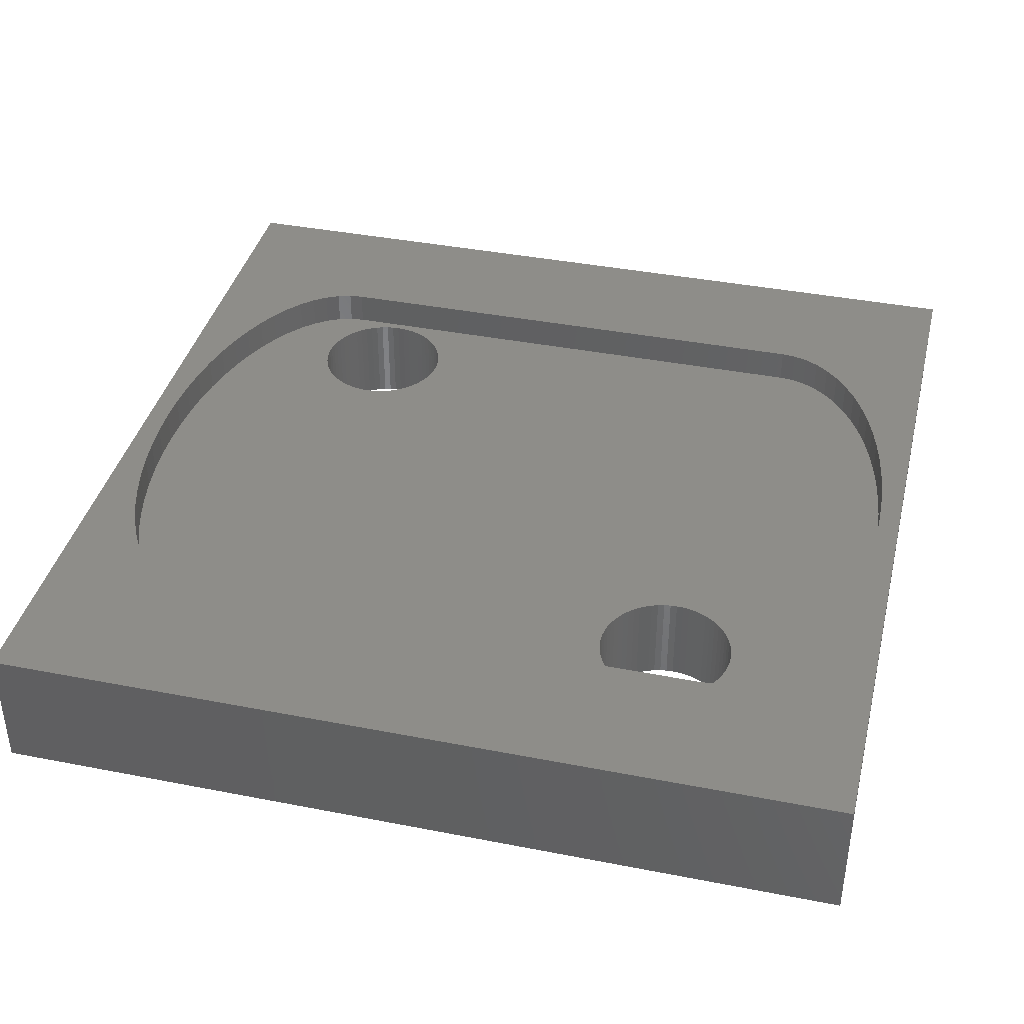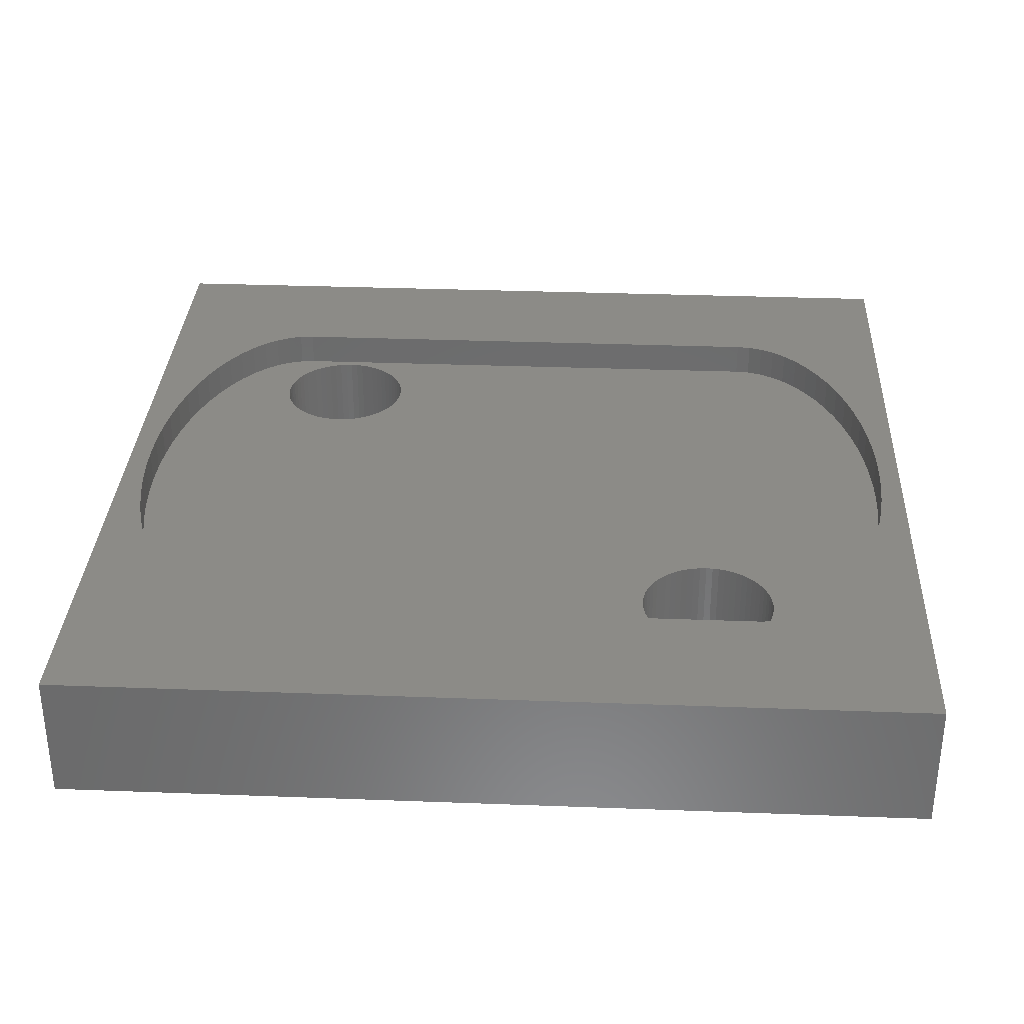
<metadata>
{"format":"stl","ext":"stl","renderer":"f3d","projection":"perspective","resolution":1024,"background":"white","views":[{"elev":39.3,"azim":13.7,"up":"+Z"},{"elev":32.6,"azim":-177.0,"up":"+Z"}]}
</metadata>
<code>
# stl→obj: 396 verts, 796 faces
v 16.57 5.154 0
v 20 0 0
v 16.57 5 0
v 16.57 4.846 0
v 16.54 4.693 0
v 16.51 4.543 0
v 16.46 4.397 0
v 16.39 4.258 0
v 16.31 4.125 0
v 16.22 4.001 0
v 16.11 3.886 0
v 16 3.783 0
v 15.88 3.69 0
v 15.74 3.611 0
v 15.6 3.545 0
v 15.46 3.493 0
v 15.31 3.455 0
v 15.15 3.433 0
v 15 3.425 0
v 14.85 3.433 0
v 14.69 3.455 0
v 14.54 3.493 0
v 0 0 0
v 14.4 3.545 0
v 14.26 3.611 0
v 13.43 5 0
v 13.43 4.846 0
v 13.46 4.693 0
v 13.49 4.543 0
v 13.54 4.397 0
v 13.61 4.258 0
v 13.69 4.125 0
v 6.567 14.85 0
v 6.575 15 0
v 6.545 14.69 0
v 6.507 14.54 0
v 6.455 14.4 0
v 6.389 14.26 0
v 6.31 14.12 0
v 6.217 14 0
v 13.78 4.001 0
v 6.114 13.89 0
v 5.999 13.78 0
v 5.875 13.69 0
v 5.742 13.61 0
v 5.603 13.54 0
v 5.457 13.49 0
v 5.307 13.46 0
v 5.154 13.43 0
v 13.89 3.886 0
v 5 13.43 0
v 4.846 13.43 0
v 4.693 13.46 0
v 4.543 13.49 0
v 4.397 13.54 0
v 4.258 13.61 0
v 4.125 13.69 0
v 4.001 13.78 0
v 3.455 14.69 0
v 0 20 0
v 3.433 14.85 0
v 3.493 14.54 0
v 3.545 14.4 0
v 3.611 14.26 0
v 3.69 14.12 0
v 3.783 14 0
v 3.886 13.89 0
v 14 3.783 0
v 14.12 3.69 0
v 16.54 5.307 0
v 16.51 5.457 0
v 20 20 0
v 16.46 5.603 0
v 16.39 5.742 0
v 16.31 5.875 0
v 16.22 5.999 0
v 16.11 6.114 0
v 16 6.217 0
v 15.88 6.31 0
v 15.74 6.389 0
v 15.6 6.455 0
v 15.46 6.507 0
v 15.31 6.545 0
v 15.15 6.567 0
v 15 6.575 0
v 14.85 6.567 0
v 14.69 6.545 0
v 14.54 6.507 0
v 14.4 6.455 0
v 14.26 6.389 0
v 14.12 6.31 0
v 14 6.217 0
v 13.89 6.114 0
v 13.78 5.999 0
v 13.69 5.875 0
v 13.61 5.742 0
v 13.54 5.603 0
v 13.43 5.154 0
v 13.46 5.307 0
v 13.49 5.457 0
v 6.567 15.15 0
v 6.545 15.31 0
v 6.507 15.46 0
v 6.455 15.6 0
v 6.389 15.74 0
v 6.31 15.88 0
v 6.217 16 0
v 6.114 16.11 0
v 5.999 16.22 0
v 5.875 16.31 0
v 5.742 16.39 0
v 5.603 16.46 0
v 5.457 16.51 0
v 5.307 16.54 0
v 5.154 16.57 0
v 5 16.57 0
v 4.846 16.57 0
v 4.693 16.54 0
v 3.425 15 0
v 3.433 15.15 0
v 4.543 16.51 0
v 4.397 16.46 0
v 4.258 16.39 0
v 4.125 16.31 0
v 4.001 16.22 0
v 3.886 16.11 0
v 3.783 16 0
v 3.69 15.88 0
v 3.611 15.74 0
v 3.545 15.6 0
v 3.493 15.46 0
v 3.455 15.31 0
v 20 20 3
v 19.5 10 3
v 20 0 3
v 19.48 10.66 3
v 19.44 11.32 3
v 19.35 11.96 3
v 19.24 12.58 3
v 19.1 13.18 3
v 18.93 13.75 3
v 18.73 14.28 3
v 18.51 14.77 3
v 18.27 15.22 3
v 18 15.61 3
v 17.72 15.95 3
v 17.42 16.24 3
v 17.1 16.46 3
v 16.78 16.62 3
v 16.46 16.72 3
v 16.12 16.75 3
v 3.875 16.75 3
v 0 20 3
v 0.5163 10.66 3
v 0.5 10 3
v 0.5648 11.32 3
v 0.6453 11.96 3
v 0.7569 12.58 3
v 0.8985 13.18 3
v 1.069 13.75 3
v 1.266 14.28 3
v 1.489 14.77 3
v 1.734 15.22 3
v 2 15.61 3
v 2.284 15.95 3
v 2.583 16.24 3
v 2.895 16.46 3
v 3.217 16.62 3
v 3.544 16.72 3
v 19.48 9.338 3
v 19.44 8.683 3
v 19.35 8.041 3
v 19.24 7.417 3
v 19.1 6.818 3
v 18.93 6.25 3
v 18.73 5.718 3
v 18.51 5.227 3
v 18.27 4.782 3
v 18 4.388 3
v 17.72 4.047 3
v 17.42 3.764 3
v 17.1 3.541 3
v 16.78 3.38 3
v 16.46 3.283 3
v 16.12 3.25 3
v 3.875 3.25 3
v 0 0 3
v 3.544 3.283 3
v 3.217 3.38 3
v 2.895 3.541 3
v 2.583 3.764 3
v 2.284 4.047 3
v 2 4.388 3
v 1.734 4.782 3
v 1.489 5.227 3
v 1.266 5.718 3
v 1.069 6.25 3
v 0.8985 6.818 3
v 0.7569 7.417 3
v 0.6453 8.041 3
v 0.5648 8.683 3
v 0.5163 9.338 3
v 4.693 13.46 2.2
v 4.846 13.43 2.2
v 4.543 13.49 2.2
v 4.397 13.54 2.2
v 4.258 13.61 2.2
v 4.125 13.69 2.2
v 4.001 13.78 2.2
v 3.886 13.89 2.2
v 3.783 14 2.2
v 3.69 14.12 2.2
v 3.611 14.26 2.2
v 3.545 14.4 2.2
v 3.493 14.54 2.2
v 3.455 14.69 2.2
v 3.433 14.85 2.2
v 3.425 15 2.2
v 3.433 15.15 2.2
v 3.455 15.31 2.2
v 3.493 15.46 2.2
v 3.545 15.6 2.2
v 3.611 15.74 2.2
v 3.69 15.88 2.2
v 3.783 16 2.2
v 3.886 16.11 2.2
v 4.001 16.22 2.2
v 4.125 16.31 2.2
v 4.258 16.39 2.2
v 4.397 16.46 2.2
v 4.543 16.51 2.2
v 4.693 16.54 2.2
v 4.846 16.57 2.2
v 5 16.57 2.2
v 5.154 16.57 2.2
v 5.307 16.54 2.2
v 5.457 16.51 2.2
v 5.603 16.46 2.2
v 5.742 16.39 2.2
v 5.875 16.31 2.2
v 5.999 16.22 2.2
v 6.114 16.11 2.2
v 6.217 16 2.2
v 6.31 15.88 2.2
v 6.389 15.74 2.2
v 6.455 15.6 2.2
v 6.507 15.46 2.2
v 6.545 15.31 2.2
v 6.567 15.15 2.2
v 6.575 15 2.2
v 6.567 14.85 2.2
v 6.545 14.69 2.2
v 6.507 14.54 2.2
v 6.455 14.4 2.2
v 6.389 14.26 2.2
v 6.31 14.12 2.2
v 6.217 14 2.2
v 6.114 13.89 2.2
v 5.999 13.78 2.2
v 5.875 13.69 2.2
v 5.742 13.61 2.2
v 5.603 13.54 2.2
v 5.457 13.49 2.2
v 5.307 13.46 2.2
v 5.154 13.43 2.2
v 5 13.43 2.2
v 14.69 3.455 2.2
v 14.85 3.433 2.2
v 14.54 3.493 2.2
v 14.4 3.545 2.2
v 14.26 3.611 2.2
v 14.12 3.69 2.2
v 14 3.783 2.2
v 13.89 3.886 2.2
v 13.78 4.001 2.2
v 13.69 4.125 2.2
v 13.61 4.258 2.2
v 13.54 4.397 2.2
v 13.49 4.543 2.2
v 13.46 4.693 2.2
v 13.43 4.846 2.2
v 13.43 5 2.2
v 13.43 5.154 2.2
v 13.46 5.307 2.2
v 13.49 5.457 2.2
v 13.54 5.603 2.2
v 13.61 5.742 2.2
v 13.69 5.875 2.2
v 13.78 5.999 2.2
v 13.89 6.114 2.2
v 14 6.217 2.2
v 14.12 6.31 2.2
v 14.26 6.389 2.2
v 14.4 6.455 2.2
v 14.54 6.507 2.2
v 14.69 6.545 2.2
v 14.85 6.567 2.2
v 15 6.575 2.2
v 15.15 6.567 2.2
v 15.31 6.545 2.2
v 15.46 6.507 2.2
v 15.6 6.455 2.2
v 15.74 6.389 2.2
v 15.88 6.31 2.2
v 16 6.217 2.2
v 16.11 6.114 2.2
v 16.22 5.999 2.2
v 16.31 5.875 2.2
v 16.39 5.742 2.2
v 16.46 5.603 2.2
v 16.51 5.457 2.2
v 16.54 5.307 2.2
v 16.57 5.154 2.2
v 16.57 5 2.2
v 16.57 4.846 2.2
v 16.54 4.693 2.2
v 16.51 4.543 2.2
v 16.46 4.397 2.2
v 16.39 4.258 2.2
v 16.31 4.125 2.2
v 16.22 4.001 2.2
v 16.11 3.886 2.2
v 16 3.783 2.2
v 15.88 3.69 2.2
v 15.74 3.611 2.2
v 15.6 3.545 2.2
v 15.46 3.493 2.2
v 15.31 3.455 2.2
v 15.15 3.433 2.2
v 15 3.425 2.2
v 2.284 15.95 2.2
v 2 15.61 2.2
v 3.544 3.283 2.2
v 3.217 3.38 2.2
v 0.8985 13.18 2.2
v 0.7569 12.58 2.2
v 19.5 10 2.2
v 19.48 10.66 2.2
v 0.5163 9.338 2.2
v 0.5648 8.683 2.2
v 16.12 16.75 2.2
v 16.46 16.72 2.2
v 1.734 15.22 2.2
v 1.489 14.77 2.2
v 0.6453 8.041 2.2
v 0.7569 7.417 2.2
v 3.217 16.62 2.2
v 3.544 16.72 2.2
v 16.12 3.25 2.2
v 3.875 3.25 2.2
v 1.489 5.227 2.2
v 1.734 4.782 2.2
v 3.875 16.75 2.2
v 19.44 8.683 2.2
v 19.48 9.338 2.2
v 0.8985 6.818 2.2
v 18.73 5.718 2.2
v 18.93 6.25 2.2
v 2.583 16.24 2.2
v 2 4.388 2.2
v 17.42 3.764 2.2
v 17.1 3.541 2.2
v 1.266 14.28 2.2
v 2.583 3.764 2.2
v 2.284 4.047 2.2
v 19.1 13.18 2.2
v 18.93 13.75 2.2
v 17.1 16.46 2.2
v 17.42 16.24 2.2
v 19.1 6.818 2.2
v 19.24 7.417 2.2
v 1.266 5.718 2.2
v 16.78 16.62 2.2
v 18 4.388 2.2
v 18.27 4.782 2.2
v 0.5648 11.32 2.2
v 0.5163 10.66 2.2
v 0.6453 11.96 2.2
v 1.069 13.75 2.2
v 2.895 16.46 2.2
v 1.069 6.25 2.2
v 2.895 3.541 2.2
v 18.51 5.227 2.2
v 17.72 4.047 2.2
v 18.73 14.28 2.2
v 18.51 14.77 2.2
v 18.27 15.22 2.2
v 18 15.61 2.2
v 19.35 11.96 2.2
v 19.24 12.58 2.2
v 16.78 3.38 2.2
v 16.46 3.283 2.2
v 19.35 8.041 2.2
v 17.72 15.95 2.2
v 19.44 11.32 2.2
v 0.5 10 2.2
f 1 2 3
f 2 4 3
f 2 5 4
f 2 6 5
f 2 7 6
f 2 8 7
f 2 9 8
f 2 10 9
f 2 11 10
f 2 12 11
f 2 13 12
f 2 14 13
f 2 15 14
f 2 16 15
f 2 17 16
f 2 18 17
f 2 19 18
f 2 20 19
f 2 21 20
f 2 22 21
f 23 22 2
f 22 23 24
f 24 23 25
f 23 26 27
f 23 27 28
f 23 28 29
f 23 29 30
f 23 30 31
f 23 31 32
f 26 33 34
f 26 35 33
f 26 36 35
f 26 37 36
f 26 38 37
f 26 39 38
f 26 40 39
f 23 32 41
f 26 42 40
f 26 43 42
f 26 44 43
f 26 45 44
f 26 46 45
f 26 47 46
f 26 48 47
f 26 49 48
f 23 41 50
f 26 23 49
f 49 23 51
f 51 23 52
f 52 23 53
f 53 23 54
f 54 23 55
f 55 23 56
f 56 23 57
f 57 23 58
f 59 60 61
f 62 60 59
f 60 62 23
f 63 23 62
f 64 23 63
f 65 23 64
f 66 23 65
f 67 23 66
f 58 23 67
f 68 23 50
f 69 23 68
f 25 23 69
f 70 2 1
f 71 2 70
f 2 71 72
f 73 72 71
f 74 72 73
f 75 72 74
f 76 72 75
f 77 72 76
f 78 72 77
f 79 72 78
f 80 72 79
f 81 72 80
f 82 72 81
f 83 72 82
f 84 72 83
f 85 72 84
f 86 72 85
f 34 86 87
f 34 87 88
f 34 88 89
f 34 89 90
f 34 90 91
f 34 91 92
f 34 92 93
f 34 93 94
f 34 94 95
f 34 95 96
f 34 96 97
f 34 98 26
f 34 99 98
f 34 100 99
f 34 97 100
f 86 34 72
f 101 72 34
f 102 72 101
f 103 72 102
f 104 72 103
f 105 72 104
f 106 72 105
f 107 72 106
f 108 72 107
f 109 72 108
f 110 72 109
f 111 72 110
f 112 72 111
f 113 72 112
f 60 113 114
f 60 114 115
f 60 115 116
f 60 116 117
f 60 117 118
f 61 60 119
f 119 60 120
f 113 60 72
f 121 60 118
f 122 60 121
f 123 60 122
f 124 60 123
f 125 60 124
f 126 60 125
f 127 60 126
f 128 60 127
f 129 60 128
f 130 60 129
f 131 60 130
f 132 60 131
f 120 60 132
f 133 134 135
f 133 136 134
f 133 137 136
f 133 138 137
f 133 139 138
f 133 140 139
f 133 141 140
f 133 142 141
f 133 143 142
f 133 144 143
f 133 145 144
f 133 146 145
f 133 147 146
f 133 148 147
f 133 149 148
f 133 150 149
f 133 151 150
f 133 152 151
f 153 152 133
f 154 153 155
f 156 153 154
f 157 153 156
f 158 153 157
f 159 153 158
f 160 153 159
f 161 153 160
f 162 153 161
f 163 153 162
f 164 153 163
f 165 153 164
f 166 153 165
f 167 153 166
f 168 153 167
f 169 153 168
f 152 153 169
f 170 135 134
f 171 135 170
f 172 135 171
f 173 135 172
f 174 135 173
f 175 135 174
f 176 135 175
f 177 135 176
f 178 135 177
f 179 135 178
f 180 135 179
f 181 135 180
f 182 135 181
f 183 135 182
f 184 135 183
f 185 135 184
f 186 135 185
f 187 186 188
f 187 155 153
f 186 187 135
f 189 187 188
f 190 187 189
f 191 187 190
f 192 187 191
f 193 187 192
f 194 187 193
f 195 187 194
f 196 187 195
f 197 187 196
f 198 187 197
f 199 187 198
f 200 187 199
f 201 187 200
f 202 187 201
f 155 187 202
f 72 153 133
f 153 72 60
f 23 153 60
f 153 23 187
f 23 135 187
f 135 23 2
f 135 72 133
f 72 135 2
f 52 203 204
f 203 52 53
f 53 205 203
f 205 53 54
f 54 206 205
f 206 54 55
f 55 207 206
f 207 55 56
f 56 208 207
f 208 56 57
f 57 209 208
f 209 57 58
f 58 210 209
f 210 58 67
f 210 66 211
f 66 210 67
f 211 65 212
f 65 211 66
f 212 64 213
f 64 212 65
f 213 63 214
f 63 213 64
f 214 62 215
f 62 214 63
f 215 59 216
f 59 215 62
f 216 61 217
f 61 216 59
f 217 119 218
f 119 217 61
f 218 120 219
f 120 218 119
f 219 132 220
f 132 219 120
f 220 131 221
f 131 220 132
f 221 130 222
f 130 221 131
f 222 129 223
f 129 222 130
f 223 128 224
f 128 223 129
f 224 127 225
f 127 224 128
f 225 126 226
f 126 225 127
f 126 227 226
f 227 126 125
f 125 228 227
f 228 125 124
f 124 229 228
f 229 124 123
f 123 230 229
f 230 123 122
f 122 231 230
f 231 122 121
f 121 232 231
f 232 121 118
f 118 233 232
f 233 118 117
f 117 234 233
f 234 117 116
f 116 235 234
f 235 116 115
f 115 236 235
f 236 115 114
f 114 237 236
f 237 114 113
f 113 238 237
f 238 113 112
f 112 239 238
f 239 112 111
f 111 240 239
f 240 111 110
f 110 241 240
f 241 110 109
f 109 242 241
f 242 109 108
f 107 242 108
f 242 107 243
f 106 243 107
f 243 106 244
f 105 244 106
f 244 105 245
f 104 245 105
f 245 104 246
f 103 246 104
f 246 103 247
f 102 247 103
f 247 102 248
f 101 248 102
f 248 101 249
f 34 249 101
f 249 34 250
f 33 250 34
f 250 33 251
f 35 251 33
f 251 35 252
f 36 252 35
f 252 36 253
f 37 253 36
f 253 37 254
f 38 254 37
f 254 38 255
f 39 255 38
f 255 39 256
f 40 256 39
f 256 40 257
f 42 257 40
f 257 42 258
f 42 259 258
f 259 42 43
f 43 260 259
f 260 43 44
f 44 261 260
f 261 44 45
f 45 262 261
f 262 45 46
f 46 263 262
f 263 46 47
f 47 264 263
f 264 47 48
f 48 265 264
f 265 48 49
f 49 266 265
f 266 49 51
f 51 204 266
f 204 51 52
f 20 267 268
f 267 20 21
f 21 269 267
f 269 21 22
f 22 270 269
f 270 22 24
f 24 271 270
f 271 24 25
f 25 272 271
f 272 25 69
f 69 273 272
f 273 69 68
f 68 274 273
f 274 68 50
f 274 41 275
f 41 274 50
f 275 32 276
f 32 275 41
f 276 31 277
f 31 276 32
f 277 30 278
f 30 277 31
f 278 29 279
f 29 278 30
f 279 28 280
f 28 279 29
f 280 27 281
f 27 280 28
f 281 26 282
f 26 281 27
f 282 98 283
f 98 282 26
f 283 99 284
f 99 283 98
f 284 100 285
f 100 284 99
f 285 97 286
f 97 285 100
f 286 96 287
f 96 286 97
f 287 95 288
f 95 287 96
f 288 94 289
f 94 288 95
f 289 93 290
f 93 289 94
f 93 291 290
f 291 93 92
f 92 292 291
f 292 92 91
f 91 293 292
f 293 91 90
f 90 294 293
f 294 90 89
f 89 295 294
f 295 89 88
f 88 296 295
f 296 88 87
f 87 297 296
f 297 87 86
f 86 298 297
f 298 86 85
f 85 299 298
f 299 85 84
f 84 300 299
f 300 84 83
f 83 301 300
f 301 83 82
f 82 302 301
f 302 82 81
f 81 303 302
f 303 81 80
f 80 304 303
f 304 80 79
f 79 305 304
f 305 79 78
f 78 306 305
f 306 78 77
f 76 306 77
f 306 76 307
f 75 307 76
f 307 75 308
f 74 308 75
f 308 74 309
f 73 309 74
f 309 73 310
f 71 310 73
f 310 71 311
f 70 311 71
f 311 70 312
f 1 312 70
f 312 1 313
f 3 313 1
f 313 3 314
f 4 314 3
f 314 4 315
f 5 315 4
f 315 5 316
f 6 316 5
f 316 6 317
f 7 317 6
f 317 7 318
f 8 318 7
f 318 8 319
f 9 319 8
f 319 9 320
f 10 320 9
f 320 10 321
f 11 321 10
f 321 11 322
f 11 323 322
f 323 11 12
f 12 324 323
f 324 12 13
f 13 325 324
f 325 13 14
f 14 326 325
f 326 14 15
f 15 327 326
f 327 15 16
f 16 328 327
f 328 16 17
f 17 329 328
f 329 17 18
f 18 330 329
f 330 18 19
f 19 268 330
f 268 19 20
f 164 331 165
f 331 164 332
f 333 189 188
f 189 333 334
f 158 335 159
f 335 158 336
f 337 136 338
f 136 337 134
f 201 339 202
f 339 201 340
f 341 150 151
f 150 341 342
f 162 343 163
f 343 162 344
f 199 345 200
f 345 199 346
f 347 169 168
f 169 347 348
f 349 186 185
f 186 349 350
f 194 351 195
f 351 194 352
f 353 151 152
f 151 353 341
f 354 170 355
f 170 354 171
f 348 152 169
f 152 348 353
f 198 346 199
f 346 198 356
f 350 188 186
f 188 350 333
f 357 175 358
f 175 357 176
f 331 166 165
f 166 331 359
f 193 352 194
f 352 193 360
f 361 182 181
f 182 361 362
f 161 344 162
f 344 161 363
f 364 192 191
f 192 364 365
f 366 141 367
f 141 366 140
f 200 340 201
f 340 200 345
f 368 147 148
f 147 368 369
f 370 173 371
f 173 370 174
f 192 360 193
f 360 192 365
f 195 372 196
f 372 195 351
f 358 174 370
f 174 358 175
f 342 149 150
f 149 342 373
f 373 148 149
f 148 373 368
f 374 178 375
f 178 374 179
f 154 376 156
f 376 154 377
f 157 336 158
f 336 157 378
f 159 379 160
f 379 159 335
f 380 168 167
f 168 380 347
f 196 381 197
f 381 196 372
f 334 190 189
f 190 334 382
f 156 378 157
f 378 156 376
f 163 332 164
f 332 163 343
f 375 177 383
f 177 375 178
f 197 356 198
f 356 197 381
f 384 181 180
f 181 384 361
f 359 167 166
f 167 359 380
f 355 134 337
f 134 355 170
f 382 191 190
f 191 382 364
f 367 142 385
f 142 367 141
f 385 143 386
f 143 385 142
f 386 144 387
f 144 386 143
f 160 363 161
f 363 160 379
f 387 145 388
f 145 387 144
f 389 139 390
f 139 389 138
f 391 184 183
f 184 391 392
f 371 172 393
f 172 371 173
f 369 146 147
f 146 369 394
f 395 138 389
f 138 395 137
f 388 146 394
f 146 388 145
f 392 185 184
f 185 392 349
f 384 179 374
f 179 384 180
f 155 377 154
f 377 155 396
f 202 396 155
f 396 202 339
f 362 183 182
f 183 362 391
f 383 176 357
f 176 383 177
f 338 137 395
f 137 338 136
f 393 171 354
f 171 393 172
f 390 140 366
f 140 390 139
f 300 337 338
f 299 338 395
f 337 300 355
f 298 395 389
f 301 355 300
f 297 389 390
f 302 355 301
f 297 390 366
f 303 354 302
f 341 366 367
f 304 393 303
f 341 367 385
f 305 371 304
f 341 385 386
f 371 306 370
f 341 386 387
f 370 307 358
f 341 387 388
f 309 358 308
f 341 388 394
f 310 357 309
f 341 394 369
f 312 383 311
f 341 369 368
f 313 375 312
f 341 368 373
f 375 314 374
f 316 384 315
f 317 384 316
f 374 315 384
f 315 374 314
f 341 373 342
f 314 375 313
f 383 312 375
f 311 383 310
f 357 310 383
f 366 341 296
f 358 309 357
f 308 358 307
f 307 370 306
f 306 371 305
f 393 304 371
f 354 303 393
f 355 302 354
f 338 299 300
f 395 298 299
f 389 297 298
f 366 296 297
f 341 295 296
f 341 294 295
f 254 294 341
f 294 254 293
f 255 293 254
f 293 255 292
f 256 292 255
f 292 256 291
f 257 291 256
f 291 257 290
f 258 290 257
f 290 258 289
f 253 341 252
f 252 341 251
f 251 341 250
f 341 249 250
f 341 248 249
f 341 247 248
f 341 246 247
f 341 245 246
f 341 244 245
f 341 243 244
f 341 242 243
f 341 241 242
f 341 240 241
f 341 239 240
f 341 238 239
f 341 237 238
f 341 236 237
f 341 235 236
f 353 235 341
f 235 353 234
f 353 233 234
f 353 232 233
f 353 231 232
f 353 230 231
f 353 229 230
f 353 228 229
f 353 227 228
f 348 227 353
f 227 348 226
f 226 348 225
f 347 225 348
f 225 347 224
f 380 224 347
f 224 380 223
f 223 380 222
f 359 222 380
f 331 221 359
f 222 359 221
f 384 317 361
f 318 361 317
f 361 318 362
f 319 362 318
f 320 362 319
f 362 320 391
f 321 391 320
f 391 321 392
f 322 392 321
f 323 392 322
f 392 323 349
f 324 349 323
f 325 349 324
f 326 349 325
f 327 349 326
f 328 349 327
f 329 349 328
f 330 349 329
f 268 349 330
f 254 341 253
f 259 289 258
f 289 259 288
f 260 288 259
f 288 260 287
f 261 287 260
f 287 261 286
f 262 286 261
f 350 286 262
f 286 350 285
f 285 350 284
f 284 350 283
f 283 350 282
f 282 350 281
f 281 350 280
f 280 350 279
f 279 350 278
f 277 350 276
f 278 350 277
f 350 262 263
f 350 263 264
f 356 264 265
f 276 350 275
f 345 265 266
f 340 266 204
f 339 204 203
f 396 203 205
f 377 205 206
f 376 206 207
f 378 207 208
f 336 208 209
f 336 209 210
f 268 350 349
f 267 350 268
f 269 350 267
f 270 350 269
f 271 350 270
f 272 350 271
f 273 350 272
f 274 350 273
f 275 350 274
f 335 210 211
f 379 211 212
f 379 212 213
f 363 213 214
f 265 346 356
f 344 214 215
f 344 215 216
f 343 216 217
f 343 217 218
f 221 331 220
f 203 396 339
f 220 331 219
f 205 377 396
f 332 219 331
f 204 339 340
f 219 332 218
f 266 340 345
f 218 332 343
f 265 345 346
f 216 343 344
f 264 356 350
f 214 344 363
f 372 350 381
f 213 363 379
f 206 376 377
f 211 379 335
f 210 335 336
f 208 336 378
f 334 350 382
f 207 378 376
f 350 334 333
f 351 350 372
f 382 350 364
f 365 350 360
f 364 350 365
f 352 350 351
f 360 350 352
f 381 350 356

</code>
